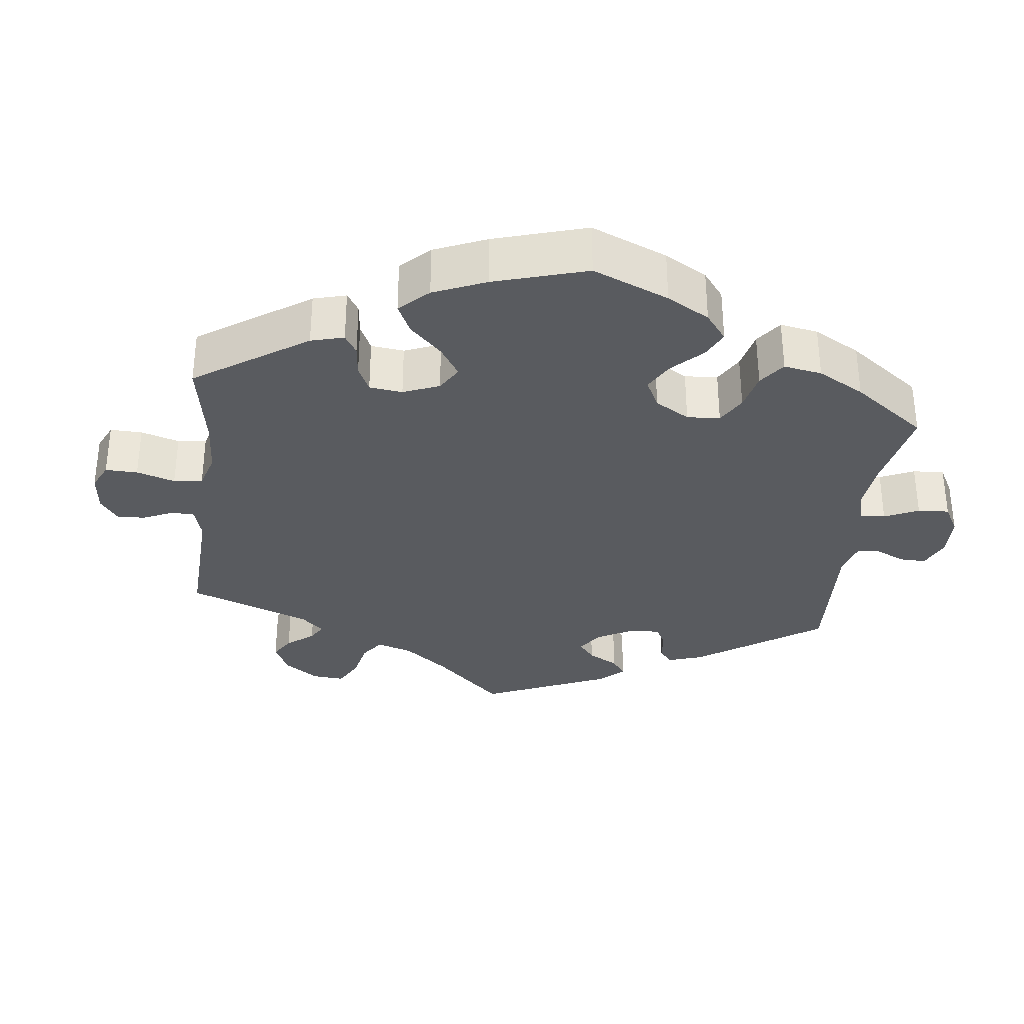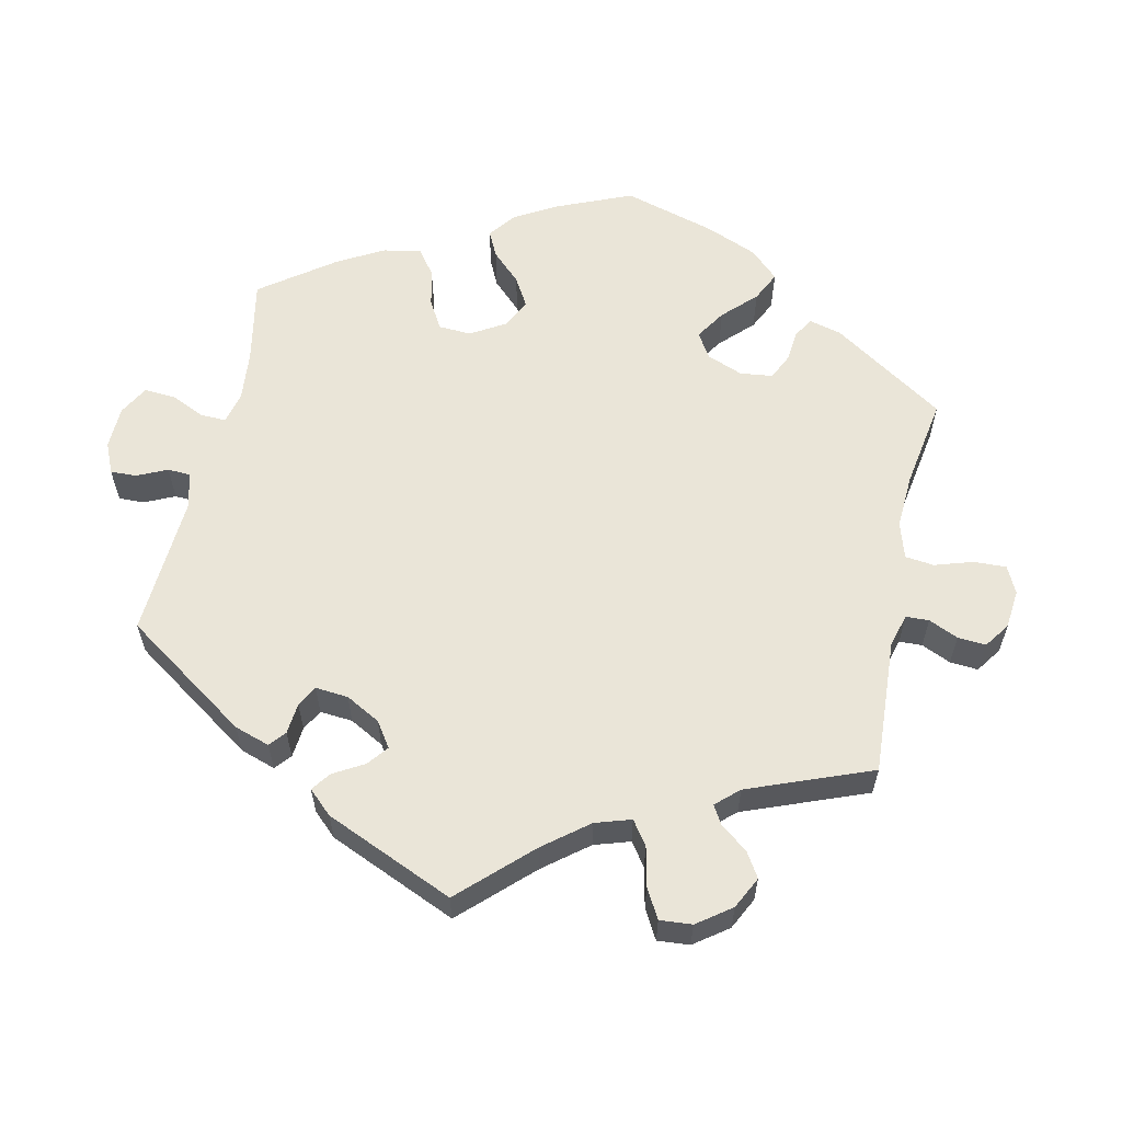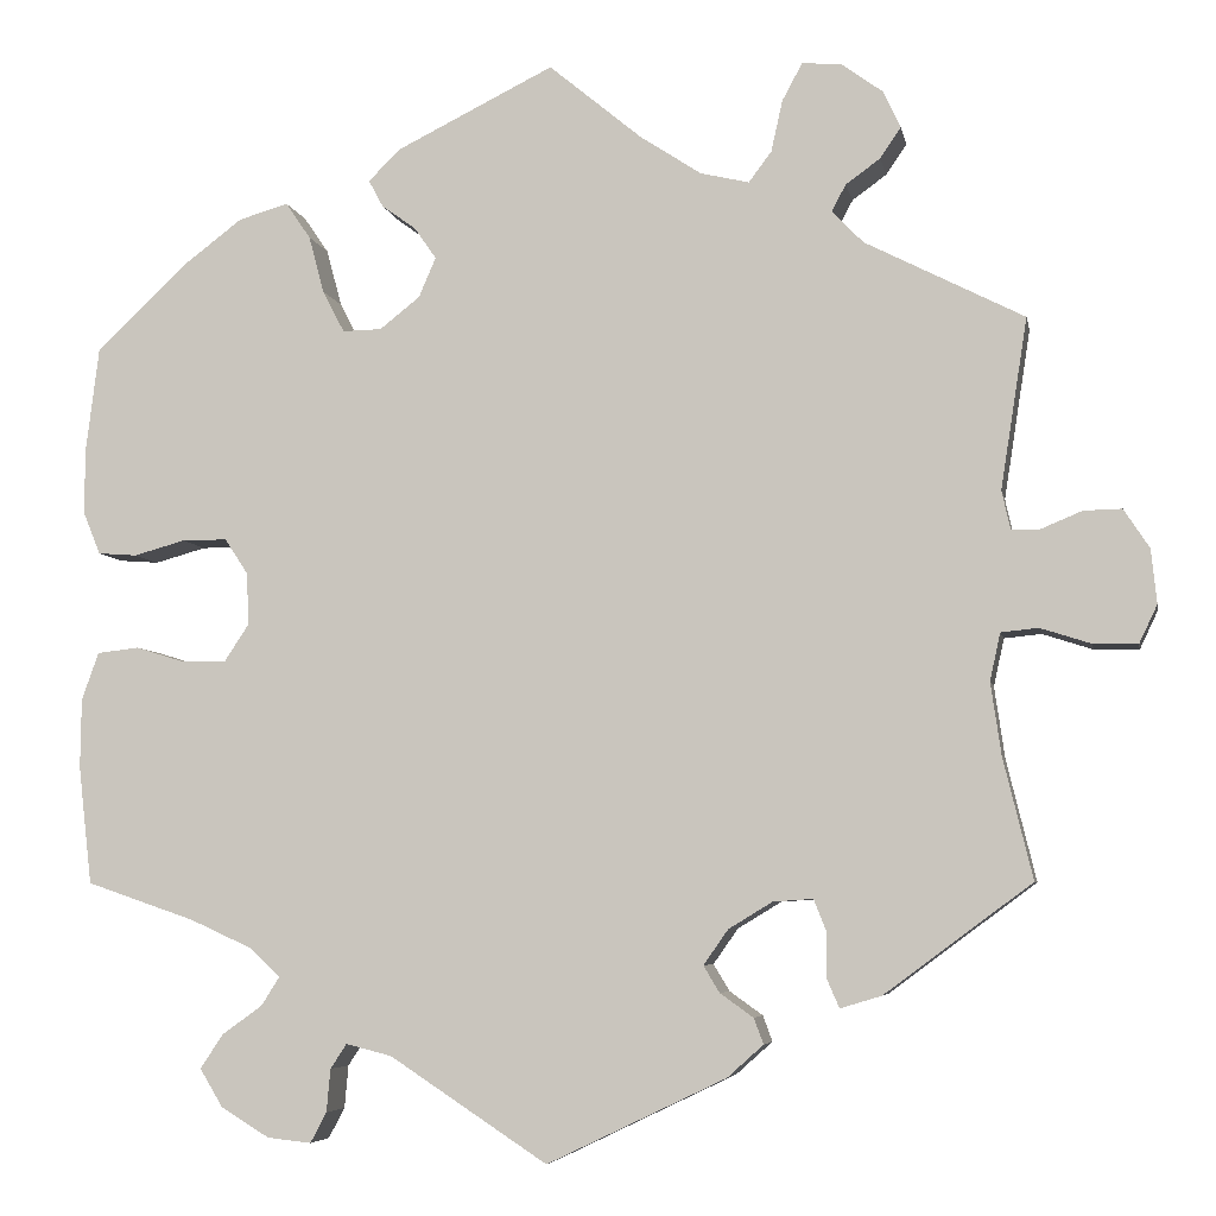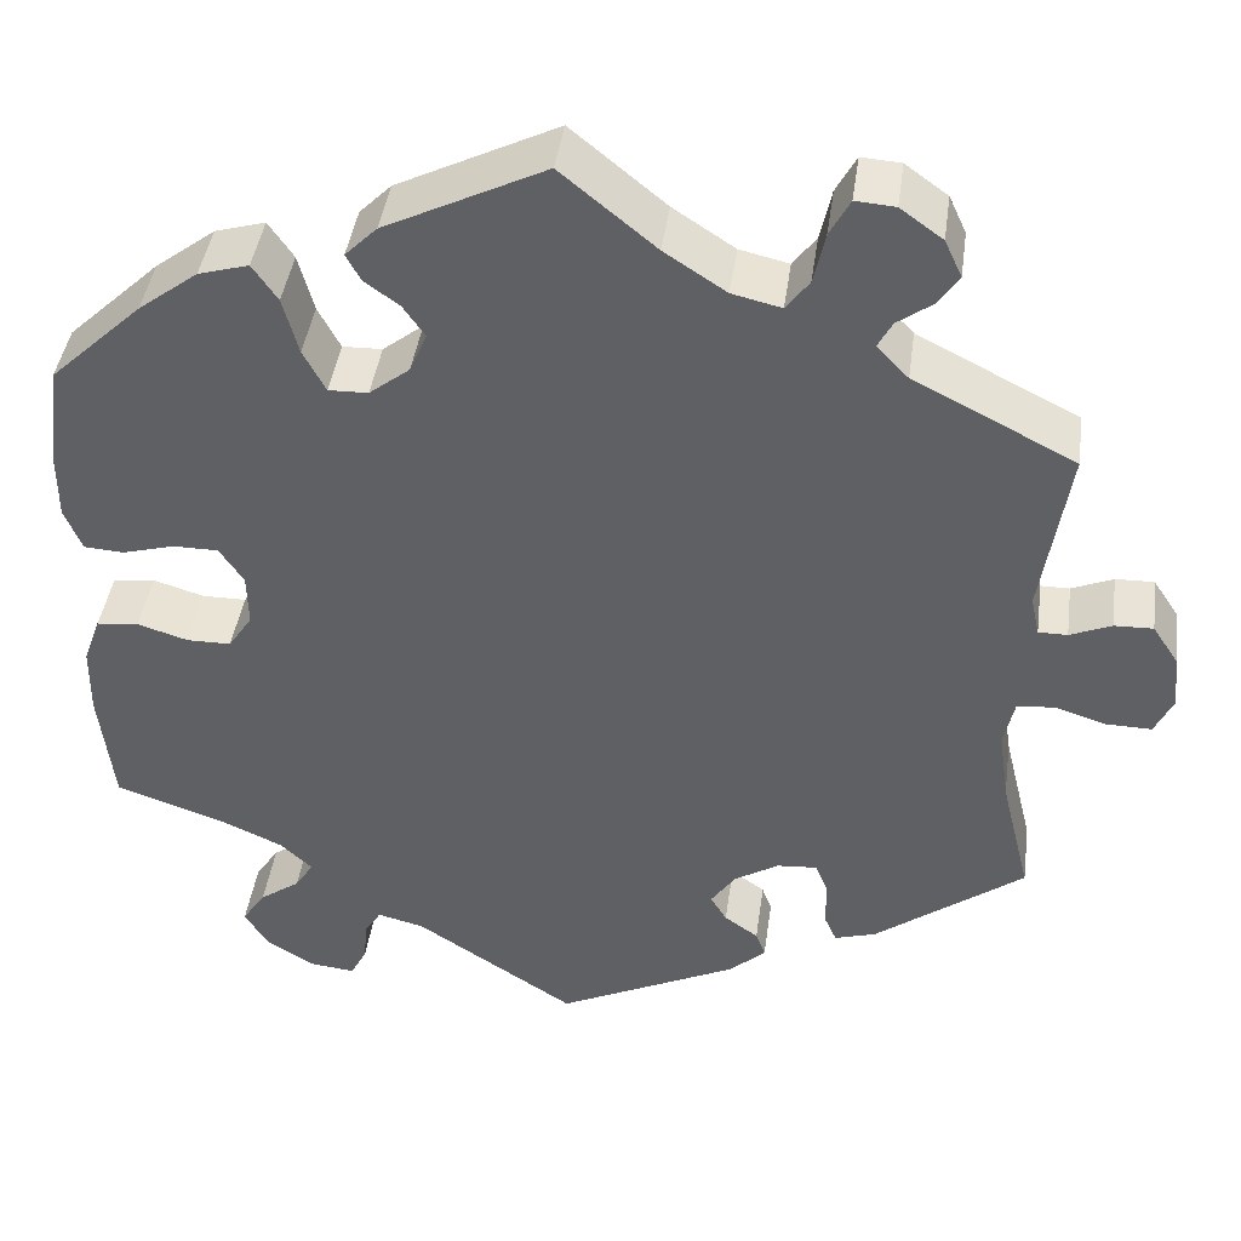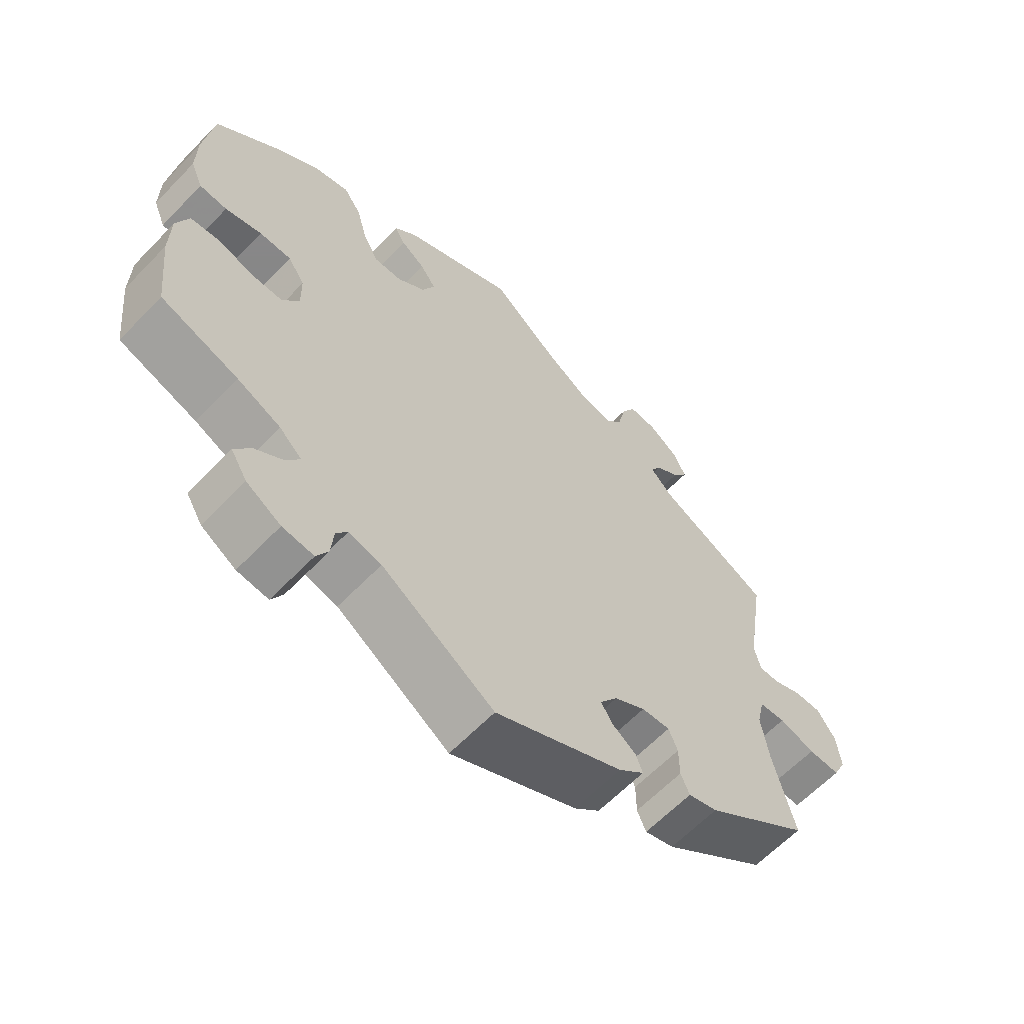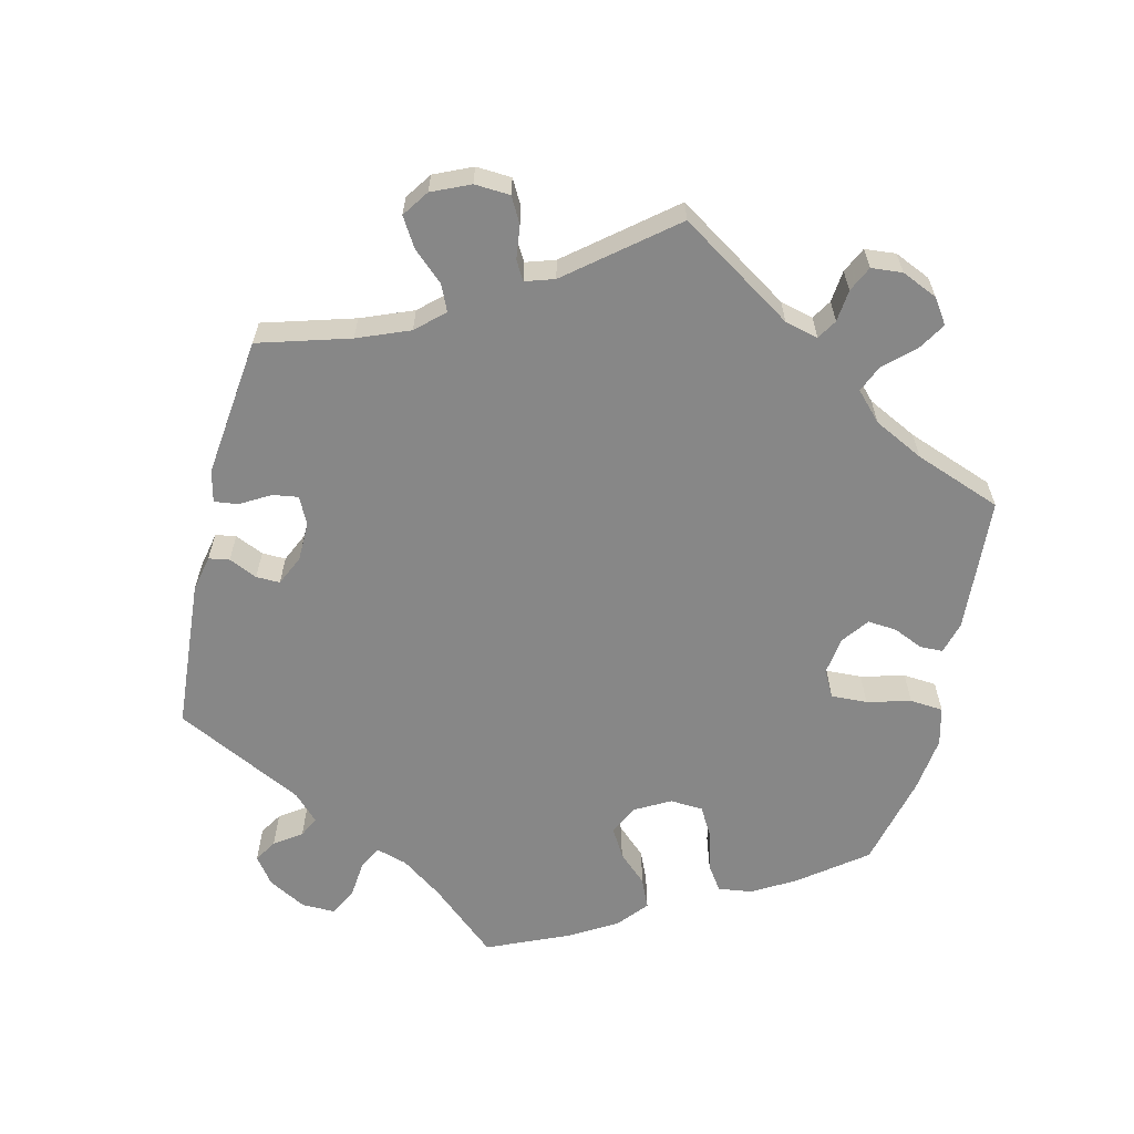
<metadata>
{"format":"obj","ext":"obj","renderer":"f3d","projection":"perspective","resolution":1024,"background":"white","views":[{"elev":-32.4,"azim":53.3,"up":"+Y"},{"elev":59.4,"azim":-107.8,"up":"+Y"},{"elev":-5.7,"azim":-169.4,"up":"+Z"},{"elev":42.6,"azim":-172.2,"up":"+Z"},{"elev":-62.6,"azim":136.2,"up":"+Z"},{"elev":-62.3,"azim":-73.4,"up":"+Y"}]}
</metadata>
<code>
v -0.47 0.07 -0.162
v -0.459 0.07 -0.086
v -0.47 0.07 -0.036
v -0.509 0.07 -0.032
v -0.562 0.07 -0.049
v -0.609 0.07 -0.05
v -0.628 0.07 -0.01
v -0.622 0.07 0.047
v -0.595 0.07 0.088
v -0.555 0.07 0.087
v -0.512 0.07 0.069
v -0.482 0.07 0.069
v -0.473 0.07 0.11
v -0.501 0.07 0.289
v -0.334 0.07 0.374
v -0.301 0.07 0.408
v -0.316 0.07 0.436
v -0.352 0.07 0.462
v -0.374 0.07 0.494
v -0.356 0.07 0.533
v -0.312 0.07 0.565
v -0.271 0.07 0.568
v -0.25 0.07 0.529
v -0.238 0.07 0.475
v -0.214 0.07 0.443
v -0.163 0.07 0.455
v -0.099 0.07 0.497
v -0.001 0.07 0.578
v 0.165 0.07 0.496
v 0.198 0.07 0.463
v 0.183 0.07 0.435
v 0.147 0.07 0.409
v 0.124 0.07 0.376
v 0.142 0.07 0.334
v 0.184 0.07 0.301
v 0.225 0.07 0.3
v 0.248 0.07 0.344
v 0.264 0.07 0.404
v 0.29 0.07 0.442
v 0.342 0.07 0.427
v 0.404 0.07 0.38
v 0.5 0.07 0.289
v 0.514 0.07 0.177
v 0.514 0.07 0.11
v 0.496 0.07 0.066
v 0.455 0.07 0.063
v 0.401 0.07 0.078
v 0.354 0.07 0.078
v 0.329 0.07 0.04
v 0.328 0.07 -0.015
v 0.353 0.07 -0.053
v 0.399 0.07 -0.053
v 0.451 0.07 -0.037
v 0.495 0.07 -0.042
v 0.513 0.07 -0.092
v 0.514 0.07 -0.165
v 0.5 0.07 -0.289
v 0.386 0.07 -0.328
v 0.322 0.07 -0.357
v 0.289 0.07 -0.388
v 0.308 0.07 -0.418
v 0.35 0.07 -0.448
v 0.374 0.07 -0.484
v 0.35 0.07 -0.524
v 0.299 0.07 -0.555
v 0.253 0.07 -0.56
v 0.236 0.07 -0.528
v 0.232 0.07 -0.483
v 0.215 0.07 -0.457
v 0.167 0.07 -0.469
v 0.001 0.07 -0.578
v -0.187 0.07 -0.488
v -0.225 0.07 -0.454
v -0.215 0.07 -0.427
v -0.18 0.07 -0.402
v -0.163 0.07 -0.374
v -0.189 0.07 -0.337
v -0.235 0.07 -0.309
v -0.277 0.07 -0.306
v -0.29 0.07 -0.339
v -0.29 0.07 -0.387
v -0.303 0.07 -0.417
v -0.346 0.07 -0.404
v -0.501 0.07 -0.289
v -0.47 0 -0.162
v -0.459 0 -0.086
v -0.47 0 -0.036
v -0.509 0 -0.032
v -0.562 0 -0.049
v -0.609 0 -0.05
v -0.628 0 -0.01
v -0.622 0 0.047
v -0.595 0 0.088
v -0.555 0 0.087
v -0.512 0 0.069
v -0.482 0 0.069
v -0.473 0 0.11
v -0.501 0 0.289
v -0.334 0 0.374
v -0.301 0 0.408
v -0.316 0 0.436
v -0.352 0 0.462
v -0.374 0 0.494
v -0.356 0 0.533
v -0.312 0 0.565
v -0.271 0 0.568
v -0.25 0 0.529
v -0.238 0 0.475
v -0.214 0 0.443
v -0.163 0 0.455
v -0.099 0 0.497
v -0.001 0 0.578
v 0.165 0 0.496
v 0.198 0 0.463
v 0.183 0 0.435
v 0.147 0 0.409
v 0.124 0 0.376
v 0.142 0 0.334
v 0.184 0 0.301
v 0.225 0 0.3
v 0.248 0 0.344
v 0.264 0 0.404
v 0.29 0 0.442
v 0.342 0 0.427
v 0.404 0 0.38
v 0.5 0 0.289
v 0.514 0 0.177
v 0.514 0 0.11
v 0.496 0 0.066
v 0.455 0 0.063
v 0.401 0 0.078
v 0.354 0 0.078
v 0.329 0 0.04
v 0.328 0 -0.015
v 0.353 0 -0.053
v 0.399 0 -0.053
v 0.451 0 -0.037
v 0.495 0 -0.042
v 0.513 0 -0.092
v 0.514 0 -0.165
v 0.5 0 -0.289
v 0.386 0 -0.328
v 0.322 0 -0.357
v 0.289 0 -0.388
v 0.308 0 -0.418
v 0.35 0 -0.448
v 0.374 0 -0.484
v 0.35 0 -0.524
v 0.299 0 -0.555
v 0.253 0 -0.56
v 0.236 0 -0.528
v 0.232 0 -0.483
v 0.215 0 -0.457
v 0.167 0 -0.469
v 0.001 0 -0.578
v -0.187 0 -0.488
v -0.225 0 -0.454
v -0.215 0 -0.427
v -0.18 0 -0.402
v -0.163 0 -0.374
v -0.189 0 -0.337
v -0.235 0 -0.309
v -0.277 0 -0.306
v -0.29 0 -0.339
v -0.29 0 -0.387
v -0.303 0 -0.417
v -0.346 0 -0.404
v -0.501 0 -0.289
f 83 84 1
f 80 81 82 83
f 79 80 83 1
f 78 79 1 2
f 77 78 2 3
f 72 73 74 75
f 70 71 72 75
f 69 70 75 76
f 65 66 67 68
f 65 68 69
f 64 65 69
f 61 62 63 64
f 60 61 64 69
f 59 60 69 76
f 55 56 57 58
f 52 53 54 55
f 51 52 55 58
f 50 51 58 59
f 44 45 46 47
f 44 47 48
f 43 44 48
f 42 43 48
f 41 42 48
f 40 41 48 49
f 37 38 39 40
f 36 37 40 49
f 29 30 31 32
f 27 28 29 32
f 26 27 32 33
f 25 26 33 34
f 21 22 23 24
f 21 24 25
f 20 21 25
f 17 18 19 20
f 16 17 20 25
f 15 16 25 34
f 13 14 15 34
f 8 9 10 11
f 8 11 12
f 7 8 12
f 4 5 6 7
f 3 4 7 12
f 77 3 12 13
f 50 59 76 77
f 35 36 49 50
f 35 50 77
f 13 34 35 77
f 85 168 167
f 167 166 165 164
f 85 167 164 163
f 86 85 163 162
f 87 86 162 161
f 159 158 157 156
f 159 156 155 154
f 160 159 154 153
f 152 151 150 149
f 153 152 149
f 153 149 148
f 148 147 146 145
f 153 148 145 144
f 160 153 144 143
f 142 141 140 139
f 139 138 137 136
f 142 139 136 135
f 143 142 135 134
f 131 130 129 128
f 132 131 128
f 132 128 127
f 132 127 126
f 132 126 125
f 133 132 125 124
f 124 123 122 121
f 133 124 121 120
f 116 115 114 113
f 116 113 112 111
f 117 116 111 110
f 118 117 110 109
f 108 107 106 105
f 109 108 105
f 109 105 104
f 104 103 102 101
f 109 104 101 100
f 118 109 100 99
f 118 99 98 97
f 95 94 93 92
f 96 95 92
f 96 92 91
f 91 90 89 88
f 96 91 88 87
f 97 96 87 161
f 161 160 143 134
f 134 133 120 119
f 161 134 119
f 161 119 118 97
f 1 85 86 2
f 2 86 87 3
f 3 87 88 4
f 4 88 89 5
f 5 89 90 6
f 6 90 91 7
f 7 91 92 8
f 8 92 93 9
f 9 93 94 10
f 10 94 95 11
f 11 95 96 12
f 12 96 97 13
f 13 97 98 14
f 14 98 99 15
f 15 99 100 16
f 16 100 101 17
f 17 101 102 18
f 18 102 103 19
f 19 103 104 20
f 20 104 105 21
f 21 105 106 22
f 22 106 107 23
f 23 107 108 24
f 24 108 109 25
f 25 109 110 26
f 26 110 111 27
f 27 111 112 28
f 28 112 113 29
f 29 113 114 30
f 30 114 115 31
f 31 115 116 32
f 32 116 117 33
f 33 117 118 34
f 34 118 119 35
f 35 119 120 36
f 36 120 121 37
f 37 121 122 38
f 38 122 123 39
f 39 123 124 40
f 40 124 125 41
f 41 125 126 42
f 42 126 127 43
f 43 127 128 44
f 44 128 129 45
f 45 129 130 46
f 46 130 131 47
f 47 131 132 48
f 48 132 133 49
f 49 133 134 50
f 50 134 135 51
f 51 135 136 52
f 52 136 137 53
f 53 137 138 54
f 54 138 139 55
f 55 139 140 56
f 56 140 141 57
f 57 141 142 58
f 58 142 143 59
f 59 143 144 60
f 60 144 145 61
f 61 145 146 62
f 62 146 147 63
f 63 147 148 64
f 64 148 149 65
f 65 149 150 66
f 66 150 151 67
f 67 151 152 68
f 68 152 153 69
f 69 153 154 70
f 70 154 155 71
f 71 155 156 72
f 72 156 157 73
f 73 157 158 74
f 74 158 159 75
f 75 159 160 76
f 76 160 161 77
f 77 161 162 78
f 78 162 163 79
f 79 163 164 80
f 80 164 165 81
f 81 165 166 82
f 82 166 167 83
f 83 167 168 84
f 84 168 85 1

</code>
